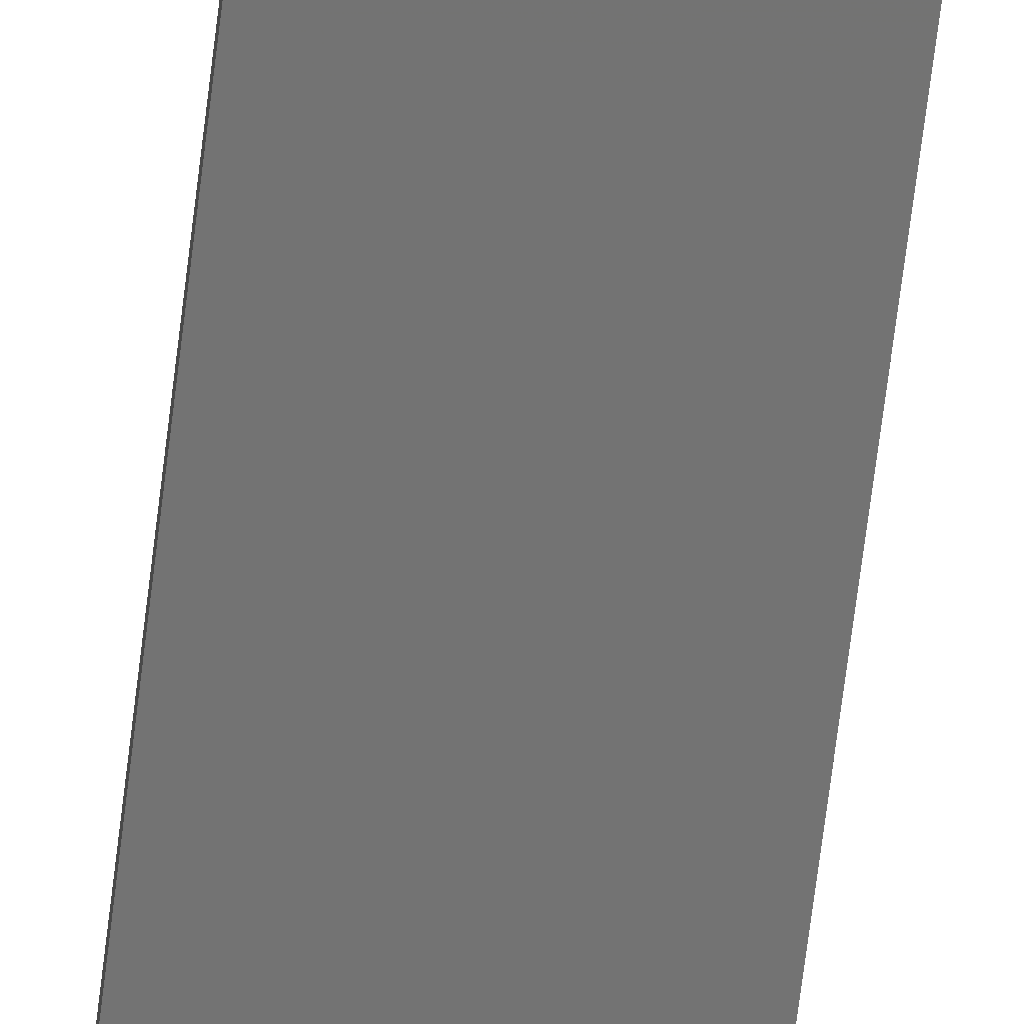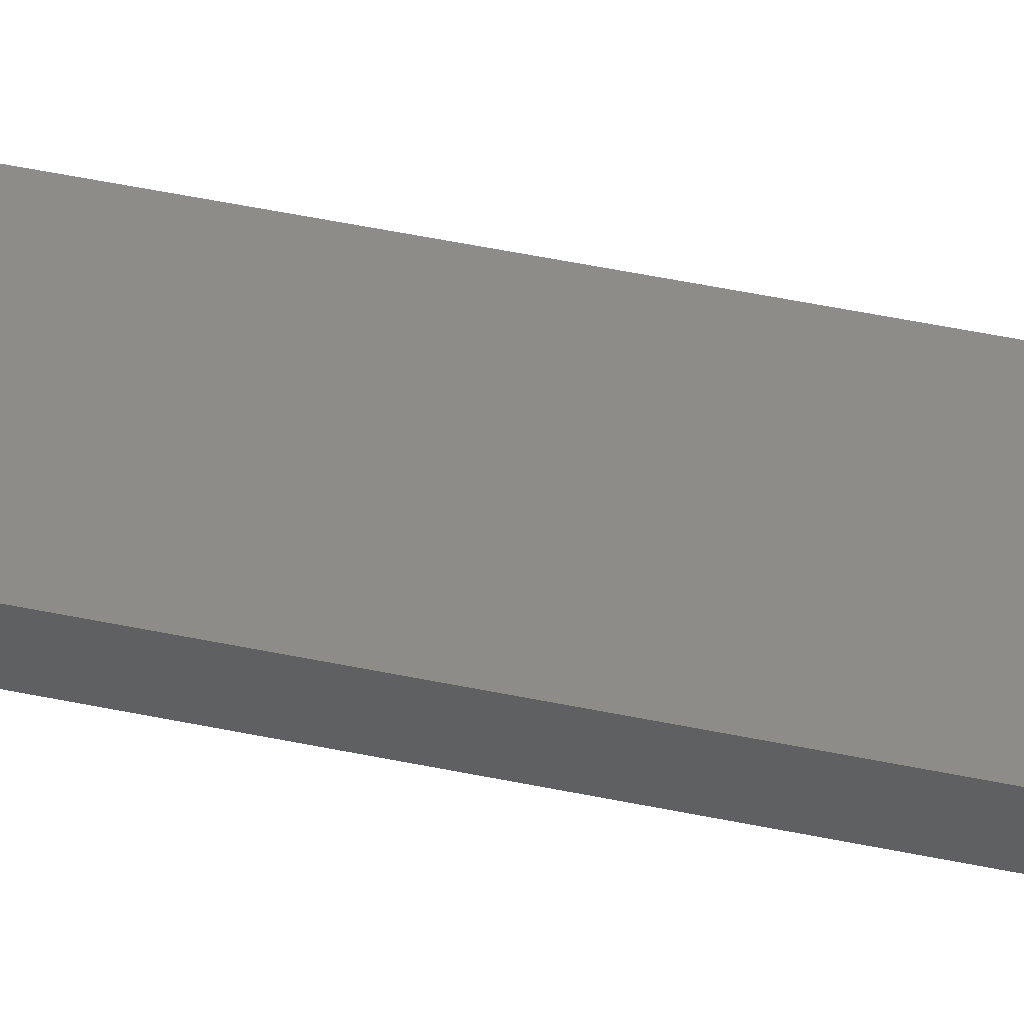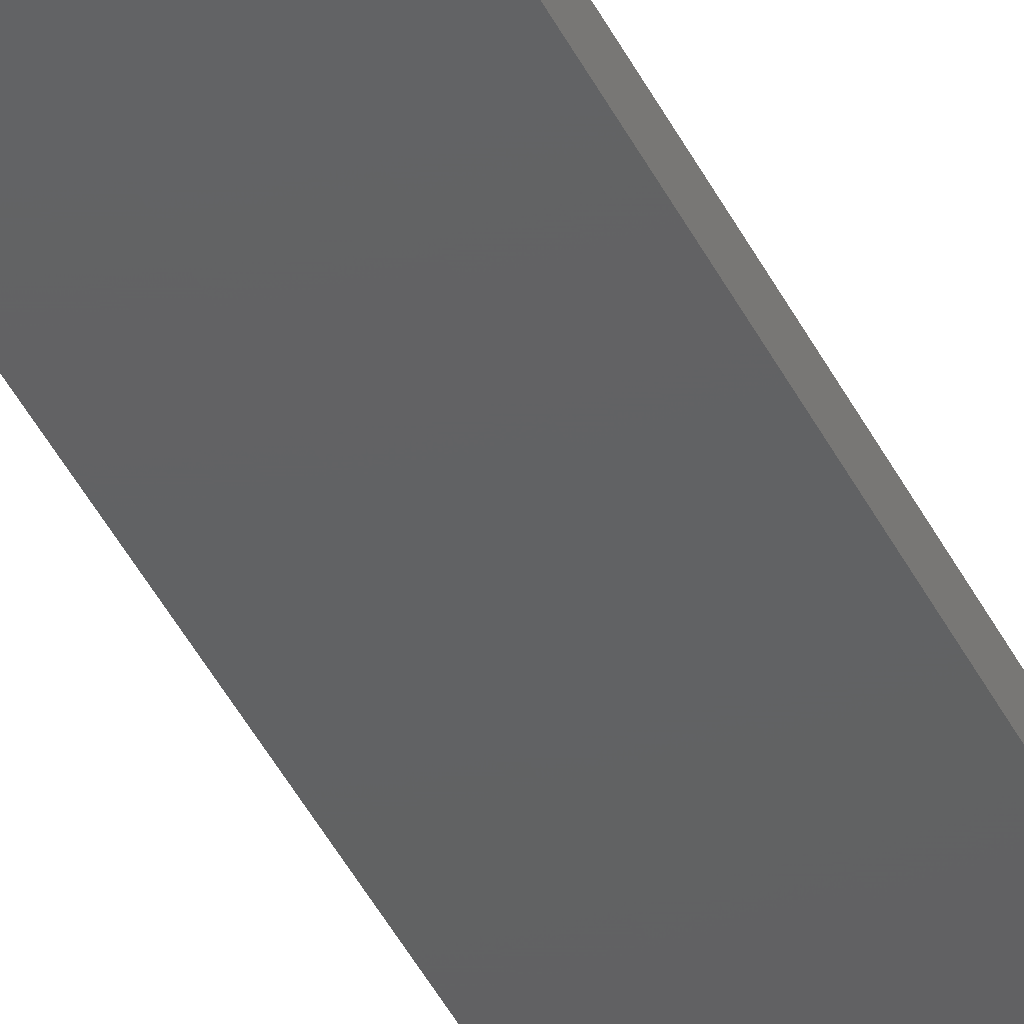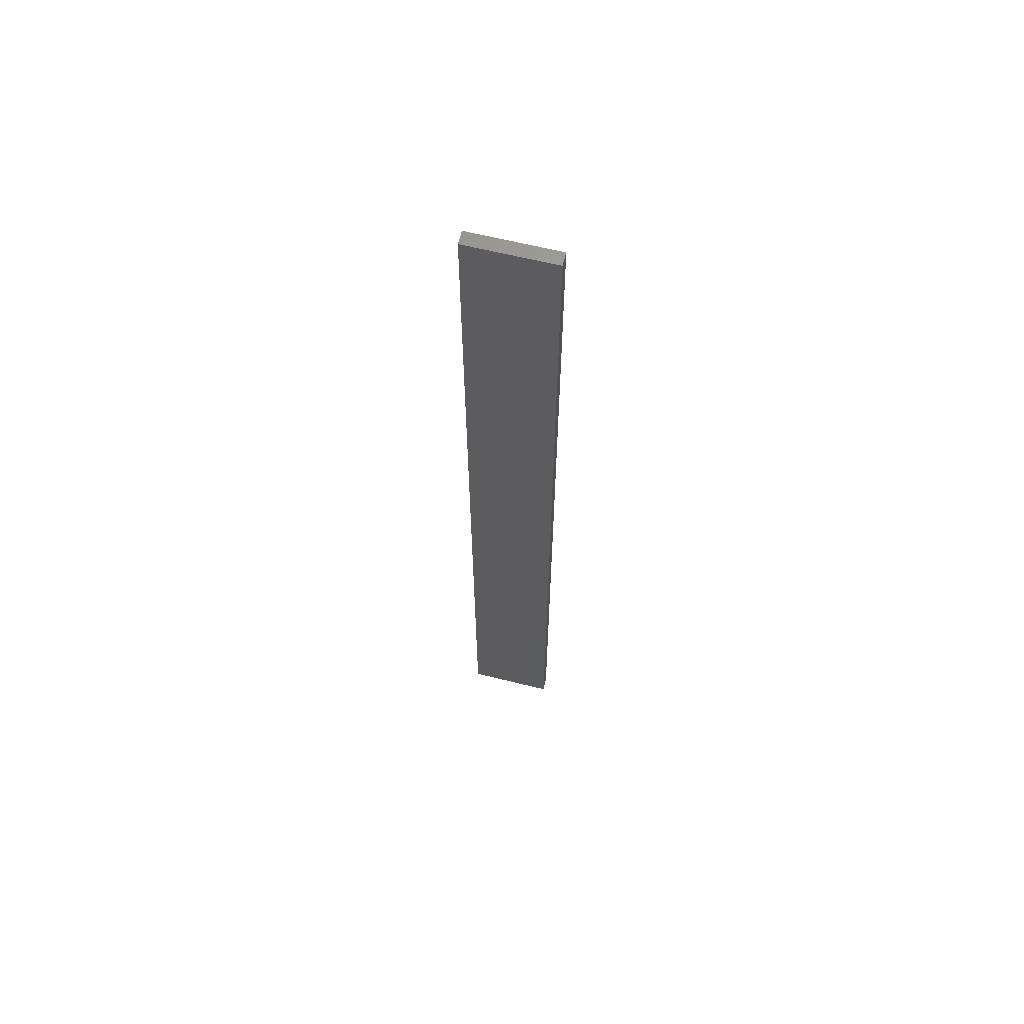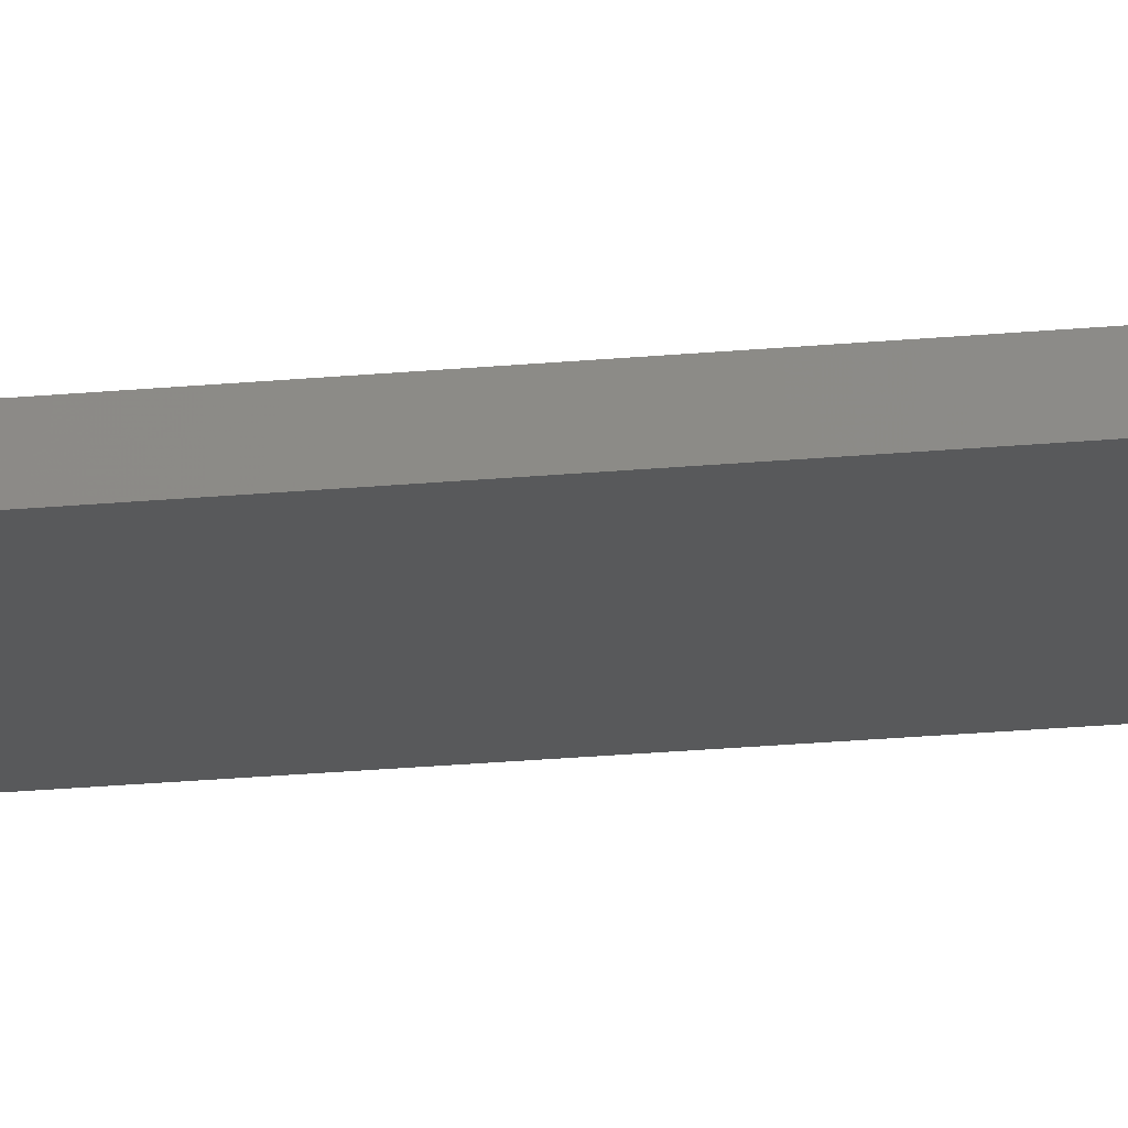
<metadata>
{"format":"stl","ext":"stl","renderer":"f3d","projection":"perspective","resolution":1024,"background":"white","views":[{"elev":-65.1,"azim":-6.8,"up":"+Y"},{"elev":37.4,"azim":-73.8,"up":"+Y"},{"elev":-43.2,"azim":-155.2,"up":"+Y"},{"elev":63.7,"azim":14.2,"up":"+Z"},{"elev":-21.3,"azim":99.8,"up":"+Y"}]}
</metadata>
<code>
# stl→obj: 16 verts, 28 faces
v -0.1612 -4.35 -262.9
v -0.05288 -4.35 -262.9
v -0.05288 -4.35 -259.3
v -0.1612 -4.35 -259.3
v -0.2696 -4.351 -262.9
v -0.2696 -4.351 -259.3
v -0.3779 -4.351 -259.3
v -0.3779 -4.351 -262.9
v -0.3779 -4.301 -259.3
v -0.3779 -4.301 -262.9
v -0.05308 -4.3 -259.3
v -0.1613 -4.3 -262.9
v -0.1613 -4.3 -259.3
v -0.2696 -4.301 -259.3
v -0.05308 -4.3 -262.9
v -0.2696 -4.301 -262.9
f 1 2 3
f 1 3 4
f 5 4 6
f 5 6 7
f 5 1 4
f 8 5 7
f 8 9 10
f 7 9 8
f 11 12 13
f 13 12 14
f 15 12 11
f 14 16 9
f 12 16 14
f 16 10 9
f 15 11 2
f 11 3 2
f 14 9 7
f 6 14 7
f 4 13 14
f 4 14 6
f 3 11 13
f 3 13 4
f 10 16 8
f 16 5 8
f 12 1 16
f 16 1 5
f 15 2 12
f 12 2 1

</code>
